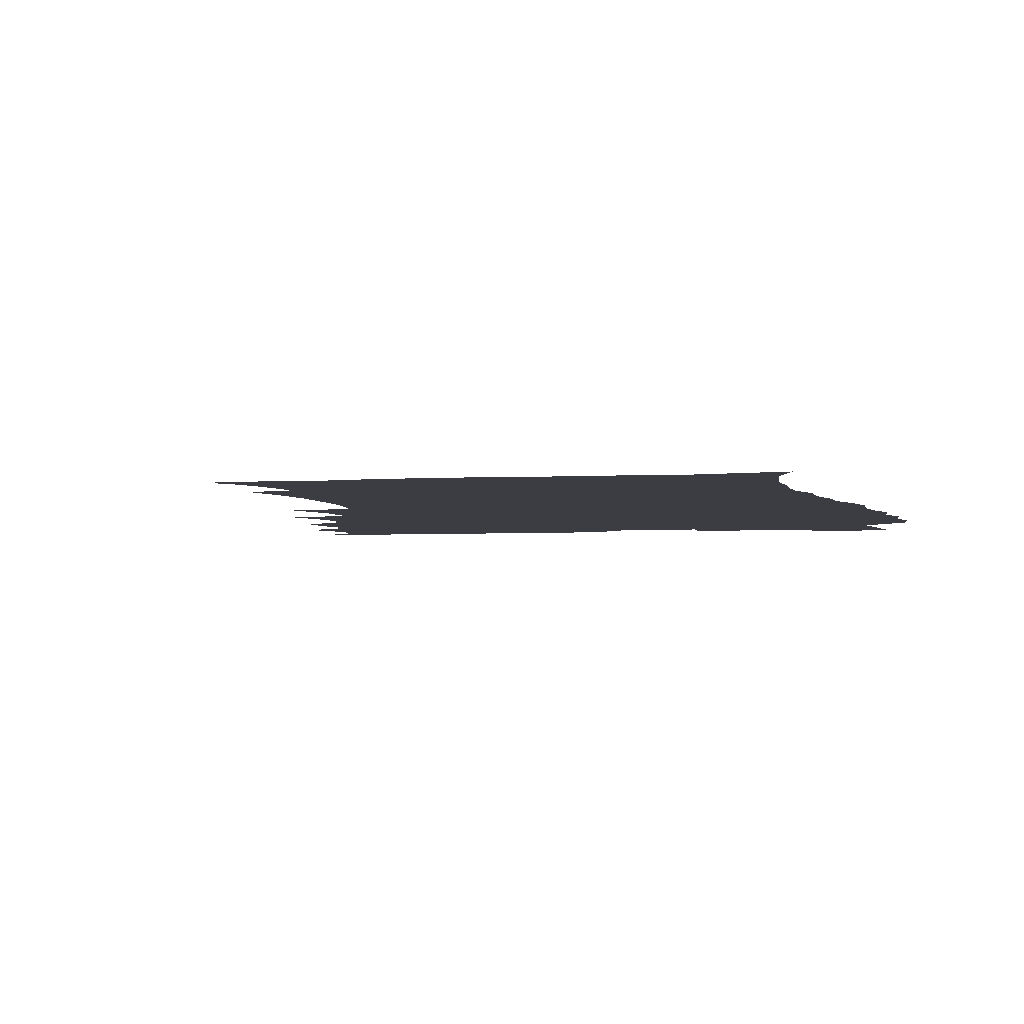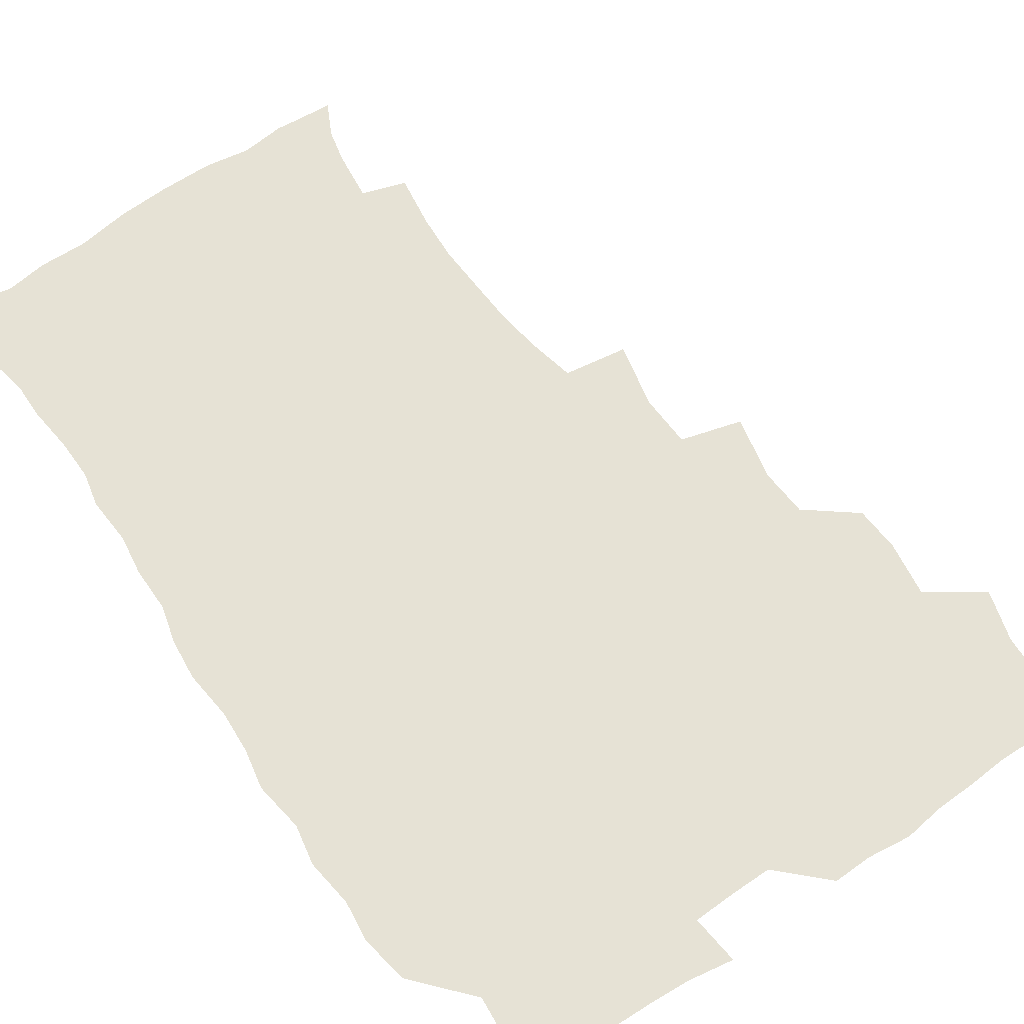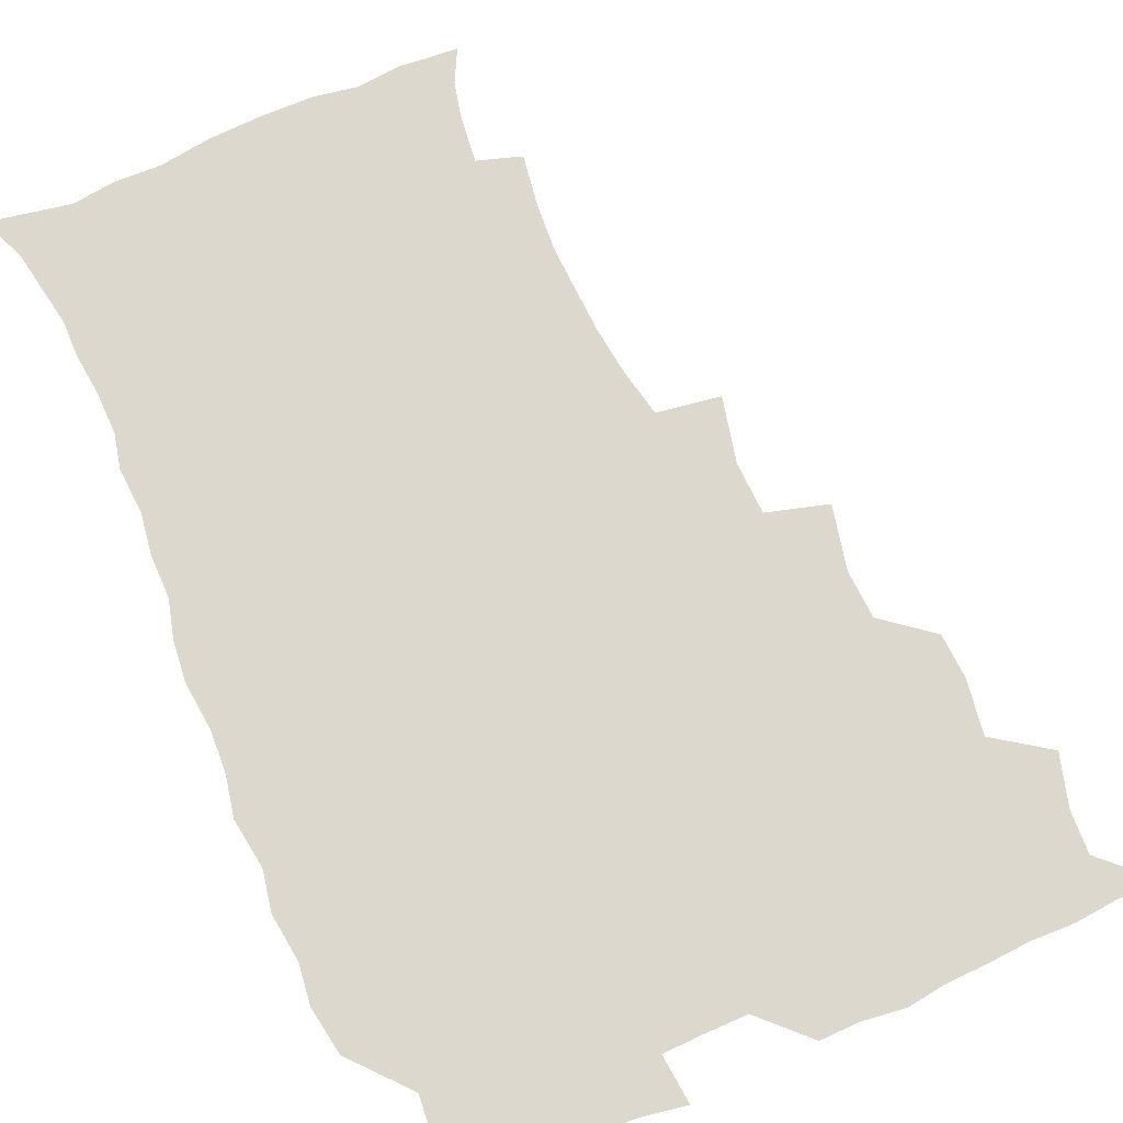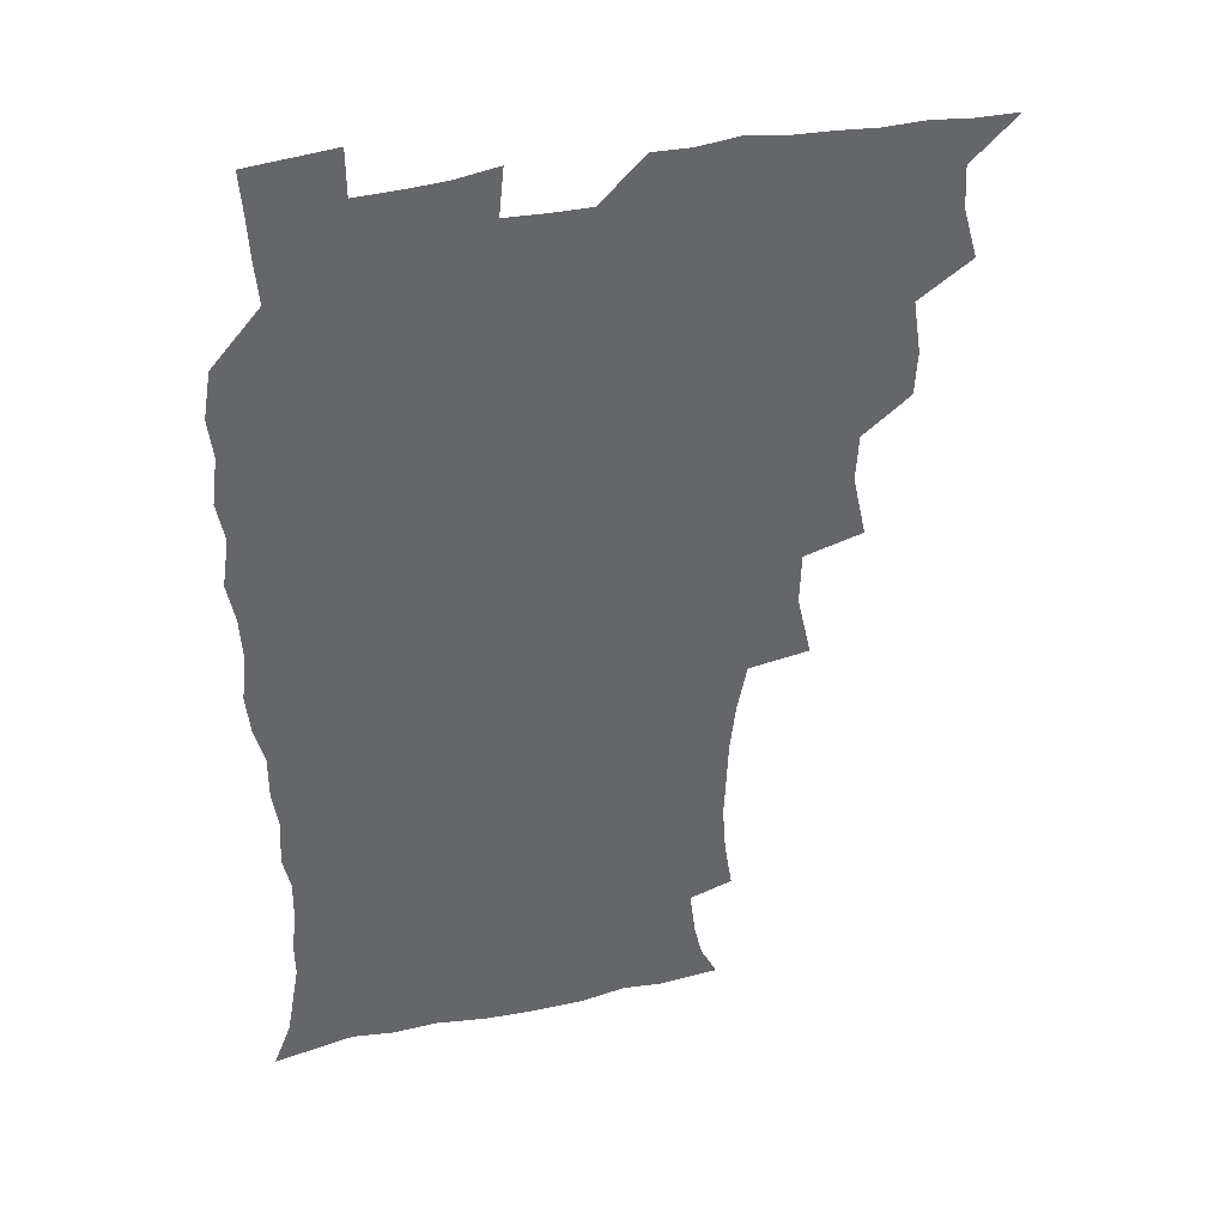
<metadata>
{"format":"obj","ext":"obj","renderer":"f3d","projection":"perspective","resolution":1024,"background":"white","views":[{"elev":-2.9,"azim":15.4,"up":"+Z"},{"elev":64.0,"azim":145.3,"up":"+Z"},{"elev":72.5,"azim":156.5,"up":"+Z"},{"elev":38.6,"azim":165.2,"up":"+Y"}]}
</metadata>
<code>
v 465.8 525 0
v 476.5 475.2 0
v 481.7 493.5 0
v 482.5 509 0
v 481.4 525 0
v 493.8 426.1 0
v 492.9 442.3 0
v 495.8 461.8 0
v 498 479 0
v 498.9 494.4 0
v 498.3 509.3 0
v 496.4 526.4 0
v 507.2 372.2 0
v 512.2 395.1 0
v 511.2 412.4 0
v 513.6 432.4 0
v 511.6 447.3 0
v 510.7 462.1 0
v 514.6 480.3 0
v 514.4 494.8 0
v 513.3 509.7 0
v 511.9 525.9 0
v 524.3 323.9 0
v 529.6 347.2 0
v 528.9 366.1 0
v 528.7 384.5 0
v 529.8 402.9 0
v 528.2 417.6 0
v 529.2 434.9 0
v 529.4 450.6 0
v 529.6 466 0
v 529.3 480.7 0
v 528.9 495.3 0
v 528 510.2 0
v 526.6 526.9 0
v 550 218 0
v 552.8 236.7 0
v 554 253.7 0
v 553.3 268.5 0
v 552.6 285.3 0
v 550.5 302.7 0
v 546.8 320.5 0
v 545.4 338.1 0
v 544.9 355.1 0
v 545.3 373.5 0
v 544 388.7 0
v 544.1 405.1 0
v 544.2 421 0
v 545.1 437.2 0
v 545 452.1 0
v 546 467.2 0
v 544.9 481.3 0
v 543.6 495.8 0
v 542.7 510.4 0
v 541.1 527.3 0
v 554.6 171.5 0
v 560.7 183.4 0
v 563.4 195.2 0
v 565.6 213 0
v 567.8 233.1 0
v 566.9 247.3 0
v 567.5 264 0
v 565.8 277.8 0
v 566 297.4 0
v 563.1 311.2 0
v 561.8 328.4 0
v 559.8 343.2 0
v 560.5 361.1 0
v 559.9 376.9 0
v 560.1 393.3 0
v 559.6 408.2 0
v 560.9 424.9 0
v 559.8 438.6 0
v 561 454.3 0
v 560.2 467.8 0
v 559.4 481.7 0
v 558.6 495.8 0
v 556.9 511.9 0
v 555.2 529.3 0
v 564.5 170.9 0
v 572.7 187 0
v 577.4 204.6 0
v 580.4 224.1 0
v 581 240.5 0
v 581.1 256.4 0
v 579.9 270.1 0
v 579.5 286.8 0
v 578.8 303.4 0
v 577.3 317.9 0
v 576.8 335 0
v 576 350.3 0
v 574.2 363.1 0
v 574.1 379.2 0
v 574.6 395.6 0
v 575.5 412.3 0
v 574.9 425.8 0
v 574.5 439.7 0
v 575 454.5 0
v 574.1 468.1 0
v 574.1 481.9 0
v 573.1 495.9 0
v 571.3 512.4 0
v 570.6 527.3 0
v 576 169.9 0
v 587.8 193.3 0
v 592.5 213.3 0
v 593.1 228.3 0
v 593.5 244.2 0
v 593.2 259.6 0
v 592.8 274.5 0
v 592.1 289.9 0
v 591.3 305.7 0
v 591.4 323.7 0
v 590.1 337.1 0
v 589 351 0
v 589.1 367.3 0
v 588.4 381.8 0
v 588.9 395.8 0
v 589 411.8 0
v 588.5 425.5 0
v 588.6 440.1 0
v 589 454.8 0
v 588.6 468.4 0
v 588.1 482.2 0
v 587.2 496.8 0
v 585.8 512.3 0
v 584.6 527.6 0
v 591.3 171.5 0
v 602.3 196.9 0
v 605.3 215.9 0
v 606.3 232.5 0
v 606.1 246.5 0
v 605.4 260.2 0
v 605.2 276.5 0
v 604.9 293.1 0
v 604.4 307.7 0
v 604.2 325.2 0
v 603.4 338.6 0
v 603.3 354 0
v 602.6 367.7 0
v 601.6 378.8 0
v 602.3 396.2 0
v 602.9 413 0
v 602.6 426.5 0
v 603.2 441.9 0
v 602.8 455 0
v 602.7 468.7 0
v 602.3 482.5 0
v 602.3 496.3 0
v 600.7 511.6 0
v 607.6 168.8 0
v 616 197.2 0
v 618.2 217.4 0
v 618.7 232.8 0
v 618.8 248.7 0
v 618.4 263 0
v 618.3 279.6 0
v 617.6 292.6 0
v 617.2 310.1 0
v 617.3 325.2 0
v 616.8 339.6 0
v 616.7 354.5 0
v 616.7 370.1 0
v 616.7 383.7 0
v 616.4 398.1 0
v 616.6 413.6 0
v 616.4 426.7 0
v 616.7 441.7 0
v 617 455.5 0
v 617.2 469 0
v 617.1 482.4 0
v 616.4 496.8 0
v 615.7 511.6 0
v 626.1 168.6 0
v 630.2 196 0
v 631.1 215.5 0
v 631.3 233.7 0
v 631.4 249.2 0
v 631.3 264.2 0
v 630.9 279.7 0
v 630.8 294.4 0
v 630.5 307.6 0
v 630 326.1 0
v 630.1 337.9 0
v 629.9 354.7 0
v 630 369.1 0
v 630 384.2 0
v 630.1 398.1 0
v 630 413.2 0
v 630.3 427.5 0
v 630.4 441.5 0
v 630.6 455.3 0
v 630.8 469.1 0
v 631 482.5 0
v 631.1 496.4 0
v 630.4 512.1 0
v 628.6 529.5 0
v 645 169.5 0
v 644.9 197.9 0
v 644.5 217.3 0
v 644.4 232.2 0
v 644.2 247.8 0
v 644 264 0
v 643.5 279.6 0
v 643.4 296.9 0
v 643.5 309 0
v 642.9 325.9 0
v 643.2 339.7 0
v 643.3 353.8 0
v 643.4 368.8 0
v 643.5 383.5 0
v 643.6 397.9 0
v 643.7 412.4 0
v 643.9 427.2 0
v 644.1 441.2 0
v 644.5 454.8 0
v 644.8 468.6 0
v 645.1 482.5 0
v 645.4 496.5 0
v 645.4 511 0
v 644.7 526.8 0
v 663.7 172.2 0
v 659.5 197.2 0
v 658 215.3 0
v 657.1 232.3 0
v 657.8 245 0
v 656.4 263.8 0
v 657.3 276.2 0
v 656.1 294.4 0
v 656.1 309.7 0
v 656.1 324.3 0
v 656 339.7 0
v 656.2 353.7 0
v 657.4 366.8 0
v 657.5 381.5 0
v 657.4 396.3 0
v 657.7 410.3 0
v 657.3 427.1 0
v 657.4 441.3 0
v 658.1 455 0
v 658.6 468.9 0
v 659.2 482.4 0
v 659.6 496.3 0
v 659.9 510.7 0
v 659.8 525.8 0
v 680.9 171.7 0
v 674.1 195.9 0
v 672.1 212.5 0
v 671.4 227.8 0
v 670.4 244.5 0
v 669.8 260.5 0
v 669.8 275.4 0
v 668.7 293.1 0
v 669.1 307.3 0
v 670.7 319.9 0
v 669.9 336.3 0
v 671.2 349.5 0
v 670.6 366 0
v 670.6 381.1 0
v 671 395.5 0
v 670.7 411 0
v 672.1 424.4 0
v 672.9 438.3 0
v 672.3 453.8 0
v 672.5 468 0
v 673.4 481.8 0
v 673.8 496 0
v 674.4 510.6 0
v 675 525.3 0
v 675.1 542.1 0
v 695.8 173.7 0
v 688.1 194.5 0
v 686 209.7 0
v 684.2 226.2 0
v 684 240.5 0
v 682.5 257.9 0
v 682.2 273.8 0
v 682.3 288.8 0
v 683.6 302 0
v 682.9 319.2 0
v 683.9 333 0
v 683.8 348.7 0
v 684.4 363 0
v 684.7 378.1 0
v 685.9 392.1 0
v 686 407.2 0
v 687.4 421.1 0
v 686.4 437.5 0
v 687.7 451.2 0
v 687.3 466.4 0
v 687 481.6 0
v 687.9 495.4 0
v 689.1 509.7 0
v 690 524.7 0
v 690.5 540.6 0
v 711.2 170.9 0
v 703.1 190.6 0
v 699.7 206.5 0
v 698.8 220.4 0
v 697 236.8 0
v 696.6 251.7 0
v 696.2 267.3 0
v 696.7 282.2 0
v 696.7 297.9 0
v 696.6 313.9 0
v 698.7 327.2 0
v 699.8 341.9 0
v 698.4 358.9 0
v 701.7 371.4 0
v 701.3 387.4 0
v 700.2 404 0
v 702.2 417.8 0
v 701.6 433.9 0
v 702.4 448.5 0
v 702.4 463.8 0
v 701.5 479.4 0
v 703 493.2 0
v 704.4 508.5 0
v 705.3 524 0
v 706.5 539.1 0
v 725.2 168.3 0
v 718.6 185.2 0
v 716.4 198.5 0
v 713.9 212.9 0
v 714.1 225.6 0
v 712.4 241.3 0
v 712.2 256.3 0
v 715 268.7 0
v 714.1 285.7 0
v 716.2 300 0
v 716.3 316.2 0
v 719.9 329.5 0
v 721.5 344.6 0
v 719.7 362.3 0
v 720.6 377.6 0
v 723.5 392 0
v 720.9 409.9 0
v 723.7 424.3 0
v 721.6 441.5 0
v 723.4 456 0
v 720.5 473.2 0
f 4 5 1
f 8 9 2
f 2 9 3
f 9 10 3
f 3 10 4
f 10 11 4
f 4 11 5
f 11 12 5
f 15 16 6
f 6 16 7
f 16 17 7
f 7 17 8
f 17 18 8
f 8 18 9
f 18 19 9
f 9 19 10
f 19 20 10
f 10 20 11
f 20 21 11
f 11 21 12
f 21 22 12
f 25 26 13
f 13 26 14
f 26 27 14
f 14 27 15
f 27 28 15
f 15 28 16
f 28 29 16
f 16 29 17
f 29 30 17
f 17 30 18
f 30 31 18
f 18 31 19
f 31 32 19
f 19 32 20
f 32 33 20
f 20 33 21
f 33 34 21
f 21 34 22
f 34 35 22
f 42 43 23
f 23 43 24
f 43 44 24
f 24 44 25
f 44 45 25
f 25 45 26
f 45 46 26
f 26 46 27
f 46 47 27
f 27 47 28
f 47 48 28
f 28 48 29
f 48 49 29
f 29 49 30
f 49 50 30
f 30 50 31
f 50 51 31
f 31 51 32
f 51 52 32
f 32 52 33
f 52 53 33
f 33 53 34
f 53 54 34
f 34 54 35
f 54 55 35
f 59 60 36
f 36 60 37
f 60 61 37
f 37 61 38
f 61 62 38
f 38 62 39
f 62 63 39
f 39 63 40
f 63 64 40
f 40 64 41
f 64 65 41
f 41 65 42
f 65 66 42
f 42 66 43
f 66 67 43
f 43 67 44
f 67 68 44
f 44 68 45
f 68 69 45
f 45 69 46
f 69 70 46
f 46 70 47
f 70 71 47
f 47 71 48
f 71 72 48
f 48 72 49
f 72 73 49
f 49 73 50
f 73 74 50
f 50 74 51
f 74 75 51
f 51 75 52
f 75 76 52
f 52 76 53
f 76 77 53
f 53 77 54
f 77 78 54
f 54 78 55
f 78 79 55
f 56 80 57
f 80 81 57
f 57 81 58
f 81 82 58
f 58 82 59
f 82 83 59
f 59 83 60
f 83 84 60
f 60 84 61
f 84 85 61
f 61 85 62
f 85 86 62
f 62 86 63
f 86 87 63
f 63 87 64
f 87 88 64
f 64 88 65
f 88 89 65
f 65 89 66
f 89 90 66
f 66 90 67
f 90 91 67
f 67 91 68
f 91 92 68
f 68 92 69
f 92 93 69
f 69 93 70
f 93 94 70
f 70 94 71
f 94 95 71
f 71 95 72
f 95 96 72
f 72 96 73
f 96 97 73
f 73 97 74
f 97 98 74
f 74 98 75
f 98 99 75
f 75 99 76
f 99 100 76
f 76 100 77
f 100 101 77
f 77 101 78
f 101 102 78
f 78 102 79
f 102 103 79
f 80 104 81
f 104 105 81
f 81 105 82
f 105 106 82
f 82 106 83
f 106 107 83
f 83 107 84
f 107 108 84
f 84 108 85
f 108 109 85
f 85 109 86
f 109 110 86
f 86 110 87
f 110 111 87
f 87 111 88
f 111 112 88
f 88 112 89
f 112 113 89
f 89 113 90
f 113 114 90
f 90 114 91
f 114 115 91
f 91 115 92
f 115 116 92
f 92 116 93
f 116 117 93
f 93 117 94
f 117 118 94
f 94 118 95
f 118 119 95
f 95 119 96
f 119 120 96
f 96 120 97
f 120 121 97
f 97 121 98
f 121 122 98
f 98 122 99
f 122 123 99
f 99 123 100
f 123 124 100
f 100 124 101
f 124 125 101
f 101 125 102
f 125 126 102
f 102 126 103
f 126 127 103
f 104 128 105
f 128 129 105
f 105 129 106
f 129 130 106
f 106 130 107
f 130 131 107
f 107 131 108
f 131 132 108
f 108 132 109
f 132 133 109
f 109 133 110
f 133 134 110
f 110 134 111
f 134 135 111
f 111 135 112
f 135 136 112
f 112 136 113
f 136 137 113
f 113 137 114
f 137 138 114
f 114 138 115
f 138 139 115
f 115 139 116
f 139 140 116
f 116 140 117
f 140 141 117
f 117 141 118
f 141 142 118
f 118 142 119
f 142 143 119
f 119 143 120
f 143 144 120
f 120 144 121
f 144 145 121
f 121 145 122
f 145 146 122
f 122 146 123
f 146 147 123
f 123 147 124
f 147 148 124
f 124 148 125
f 148 149 125
f 125 149 126
f 149 150 126
f 126 150 127
f 128 151 129
f 151 152 129
f 129 152 130
f 152 153 130
f 130 153 131
f 153 154 131
f 131 154 132
f 154 155 132
f 132 155 133
f 155 156 133
f 133 156 134
f 156 157 134
f 134 157 135
f 157 158 135
f 135 158 136
f 158 159 136
f 136 159 137
f 159 160 137
f 137 160 138
f 160 161 138
f 138 161 139
f 161 162 139
f 139 162 140
f 162 163 140
f 140 163 141
f 163 164 141
f 141 164 142
f 164 165 142
f 142 165 143
f 165 166 143
f 143 166 144
f 166 167 144
f 144 167 145
f 167 168 145
f 145 168 146
f 168 169 146
f 146 169 147
f 169 170 147
f 147 170 148
f 170 171 148
f 148 171 149
f 171 172 149
f 149 172 150
f 172 173 150
f 151 174 152
f 174 175 152
f 152 175 153
f 175 176 153
f 153 176 154
f 176 177 154
f 154 177 155
f 177 178 155
f 155 178 156
f 178 179 156
f 156 179 157
f 179 180 157
f 157 180 158
f 180 181 158
f 158 181 159
f 181 182 159
f 159 182 160
f 182 183 160
f 160 183 161
f 183 184 161
f 161 184 162
f 184 185 162
f 162 185 163
f 185 186 163
f 163 186 164
f 186 187 164
f 164 187 165
f 187 188 165
f 165 188 166
f 188 189 166
f 166 189 167
f 189 190 167
f 167 190 168
f 190 191 168
f 168 191 169
f 191 192 169
f 169 192 170
f 192 193 170
f 170 193 171
f 193 194 171
f 171 194 172
f 194 195 172
f 172 195 173
f 195 196 173
f 174 198 175
f 198 199 175
f 175 199 176
f 199 200 176
f 176 200 177
f 200 201 177
f 177 201 178
f 201 202 178
f 178 202 179
f 202 203 179
f 179 203 180
f 203 204 180
f 180 204 181
f 204 205 181
f 181 205 182
f 205 206 182
f 182 206 183
f 206 207 183
f 183 207 184
f 207 208 184
f 184 208 185
f 208 209 185
f 185 209 186
f 209 210 186
f 186 210 187
f 210 211 187
f 187 211 188
f 211 212 188
f 188 212 189
f 212 213 189
f 189 213 190
f 213 214 190
f 190 214 191
f 214 215 191
f 191 215 192
f 215 216 192
f 192 216 193
f 216 217 193
f 193 217 194
f 217 218 194
f 194 218 195
f 218 219 195
f 195 219 196
f 219 220 196
f 196 220 197
f 220 221 197
f 198 222 199
f 222 223 199
f 199 223 200
f 223 224 200
f 200 224 201
f 224 225 201
f 201 225 202
f 225 226 202
f 202 226 203
f 226 227 203
f 203 227 204
f 227 228 204
f 204 228 205
f 228 229 205
f 205 229 206
f 229 230 206
f 206 230 207
f 230 231 207
f 207 231 208
f 231 232 208
f 208 232 209
f 232 233 209
f 209 233 210
f 233 234 210
f 210 234 211
f 234 235 211
f 211 235 212
f 235 236 212
f 212 236 213
f 236 237 213
f 213 237 214
f 237 238 214
f 214 238 215
f 238 239 215
f 215 239 216
f 239 240 216
f 216 240 217
f 240 241 217
f 217 241 218
f 241 242 218
f 218 242 219
f 242 243 219
f 219 243 220
f 243 244 220
f 220 244 221
f 244 245 221
f 222 246 223
f 246 247 223
f 223 247 224
f 247 248 224
f 224 248 225
f 248 249 225
f 225 249 226
f 249 250 226
f 226 250 227
f 250 251 227
f 227 251 228
f 251 252 228
f 228 252 229
f 252 253 229
f 229 253 230
f 253 254 230
f 230 254 231
f 254 255 231
f 231 255 232
f 255 256 232
f 232 256 233
f 256 257 233
f 233 257 234
f 257 258 234
f 234 258 235
f 258 259 235
f 235 259 236
f 259 260 236
f 236 260 237
f 260 261 237
f 237 261 238
f 261 262 238
f 238 262 239
f 262 263 239
f 239 263 240
f 263 264 240
f 240 264 241
f 264 265 241
f 241 265 242
f 265 266 242
f 242 266 243
f 266 267 243
f 243 267 244
f 267 268 244
f 244 268 245
f 268 269 245
f 246 271 247
f 271 272 247
f 247 272 248
f 272 273 248
f 248 273 249
f 273 274 249
f 249 274 250
f 274 275 250
f 250 275 251
f 275 276 251
f 251 276 252
f 276 277 252
f 252 277 253
f 277 278 253
f 253 278 254
f 278 279 254
f 254 279 255
f 279 280 255
f 255 280 256
f 280 281 256
f 256 281 257
f 281 282 257
f 257 282 258
f 282 283 258
f 258 283 259
f 283 284 259
f 259 284 260
f 284 285 260
f 260 285 261
f 285 286 261
f 261 286 262
f 286 287 262
f 262 287 263
f 287 288 263
f 263 288 264
f 288 289 264
f 264 289 265
f 289 290 265
f 265 290 266
f 290 291 266
f 266 291 267
f 291 292 267
f 267 292 268
f 292 293 268
f 268 293 269
f 293 294 269
f 269 294 270
f 294 295 270
f 271 296 272
f 296 297 272
f 272 297 273
f 297 298 273
f 273 298 274
f 298 299 274
f 274 299 275
f 299 300 275
f 275 300 276
f 300 301 276
f 276 301 277
f 301 302 277
f 277 302 278
f 302 303 278
f 278 303 279
f 303 304 279
f 279 304 280
f 304 305 280
f 280 305 281
f 305 306 281
f 281 306 282
f 306 307 282
f 282 307 283
f 307 308 283
f 283 308 284
f 308 309 284
f 284 309 285
f 309 310 285
f 285 310 286
f 310 311 286
f 286 311 287
f 311 312 287
f 287 312 288
f 312 313 288
f 288 313 289
f 313 314 289
f 289 314 290
f 314 315 290
f 290 315 291
f 315 316 291
f 291 316 292
f 316 317 292
f 292 317 293
f 317 318 293
f 293 318 294
f 318 319 294
f 294 319 295
f 319 320 295
f 296 321 297
f 321 322 297
f 297 322 298
f 322 323 298
f 298 323 299
f 323 324 299
f 299 324 300
f 324 325 300
f 300 325 301
f 325 326 301
f 301 326 302
f 326 327 302
f 302 327 303
f 327 328 303
f 303 328 304
f 328 329 304
f 304 329 305
f 329 330 305
f 305 330 306
f 330 331 306
f 306 331 307
f 331 332 307
f 307 332 308
f 332 333 308
f 308 333 309
f 333 334 309
f 309 334 310
f 334 335 310
f 310 335 311
f 335 336 311
f 311 336 312
f 336 337 312
f 312 337 313
f 337 338 313
f 313 338 314
f 338 339 314
f 314 339 315
f 339 340 315
f 315 340 316
f 340 341 316
f 316 341 317

</code>
